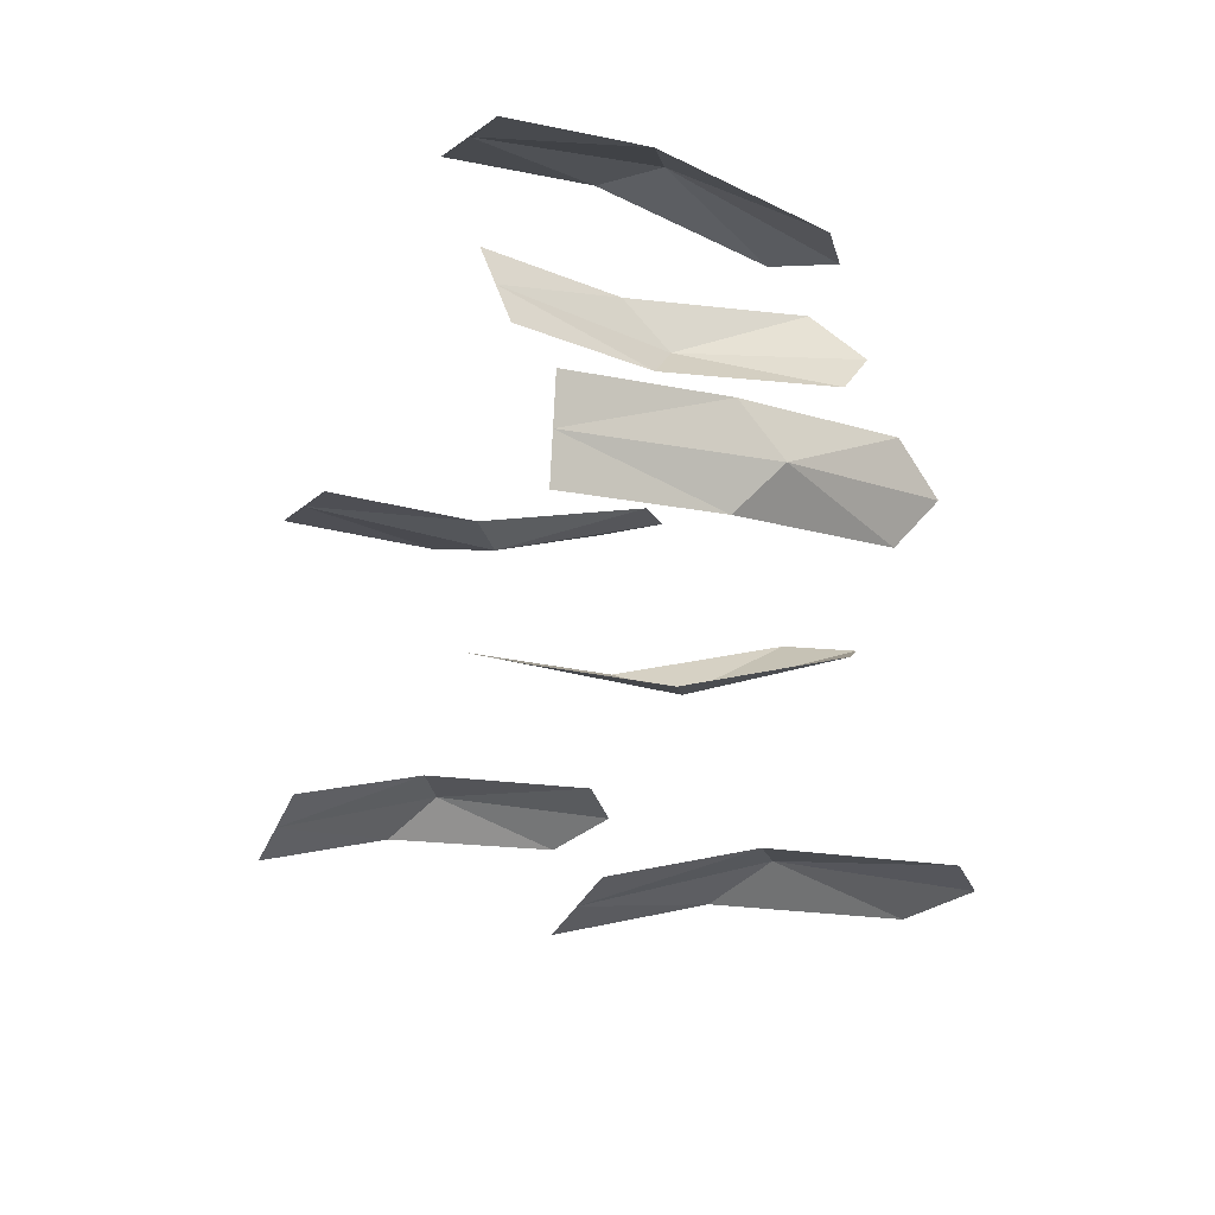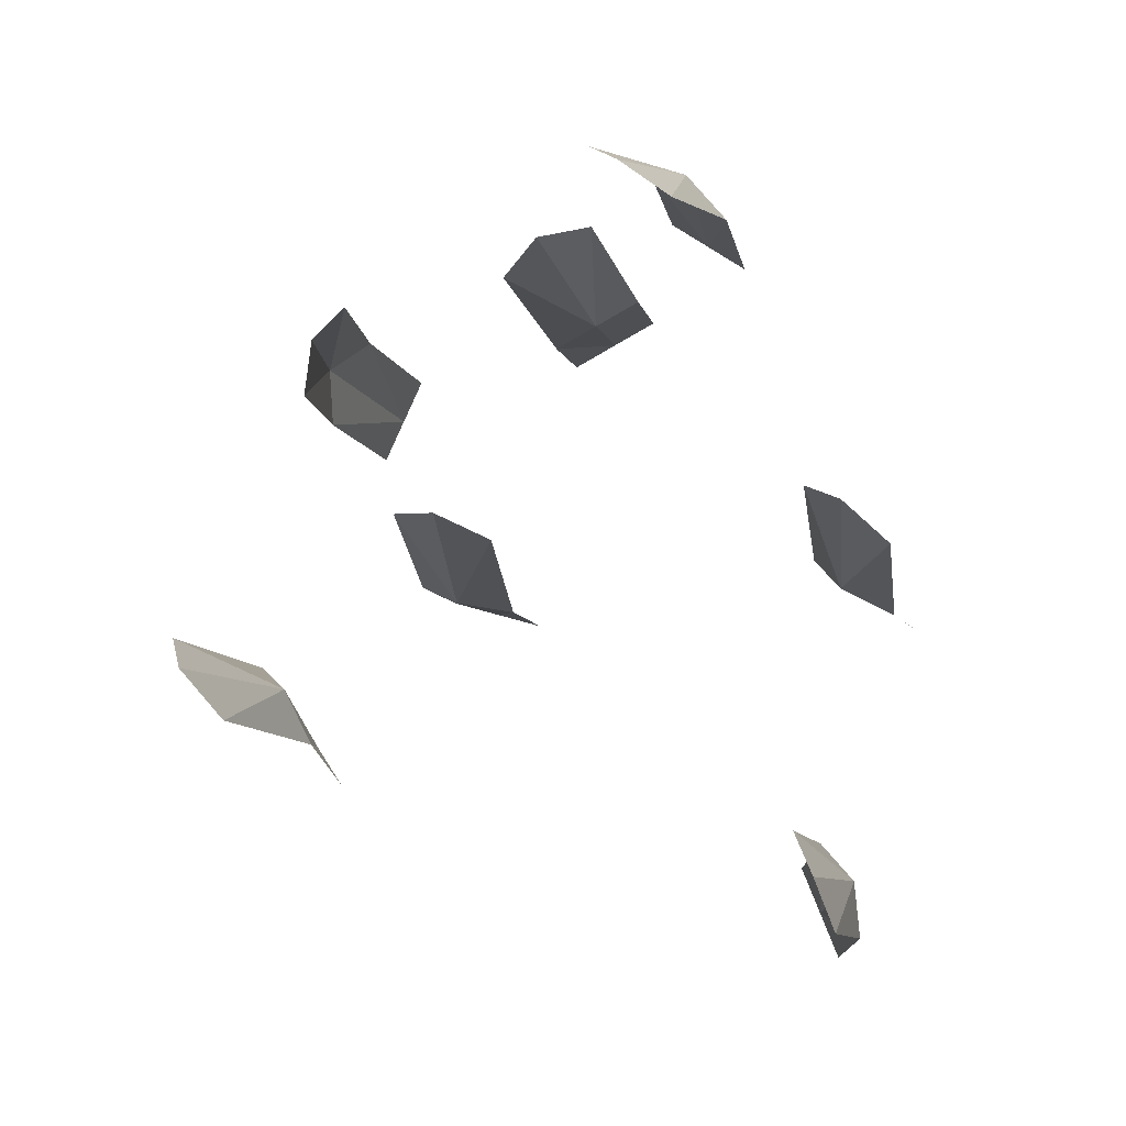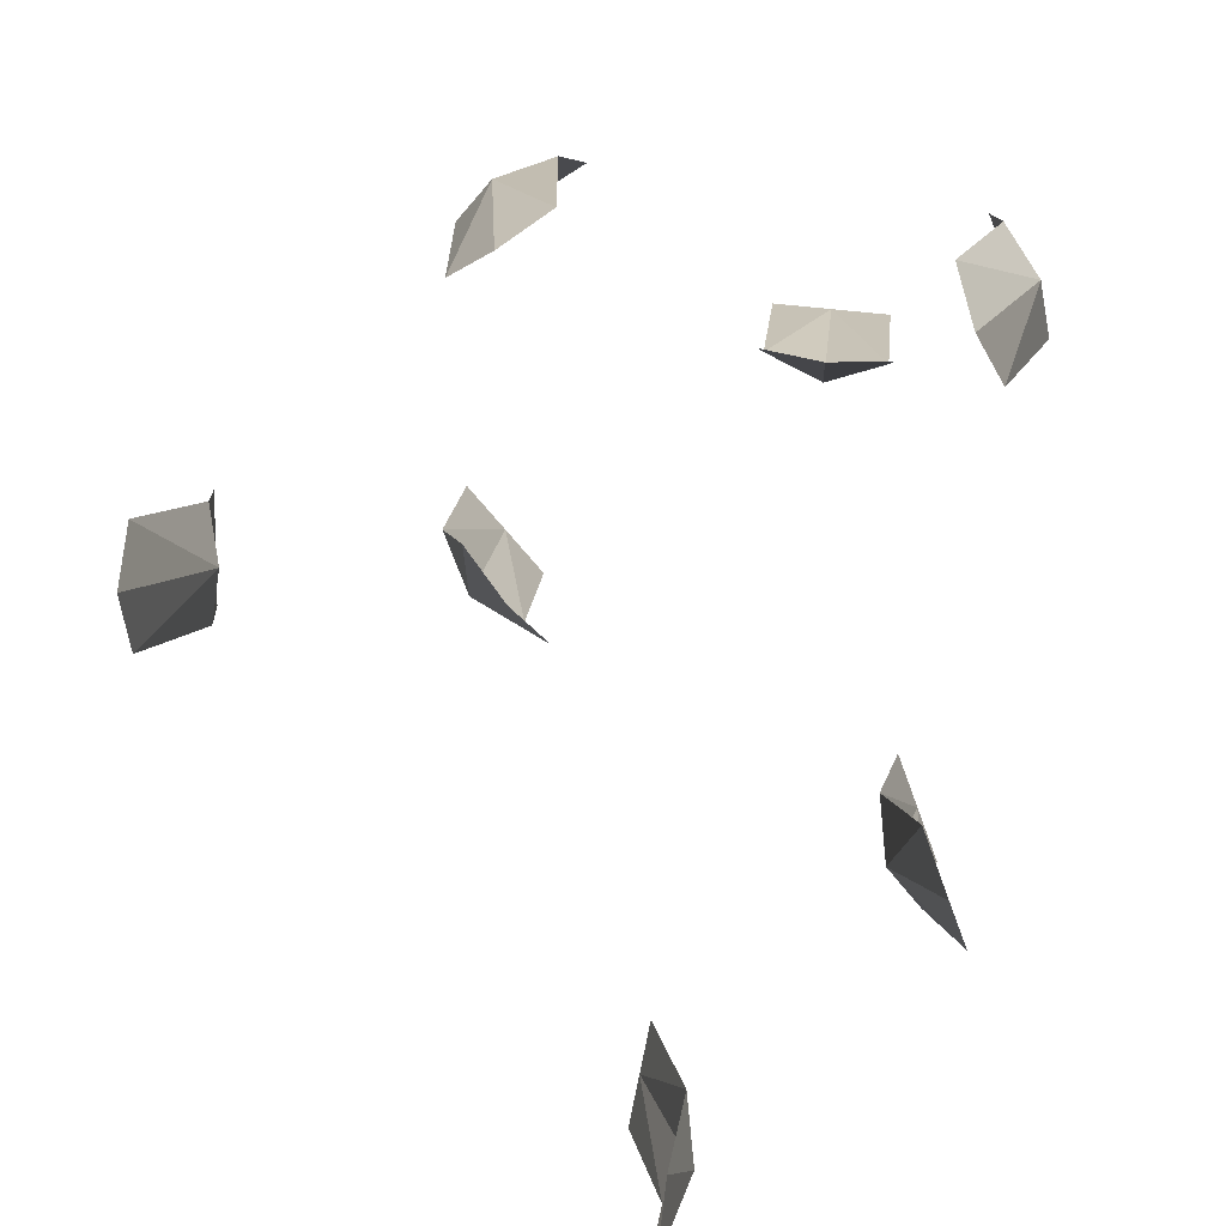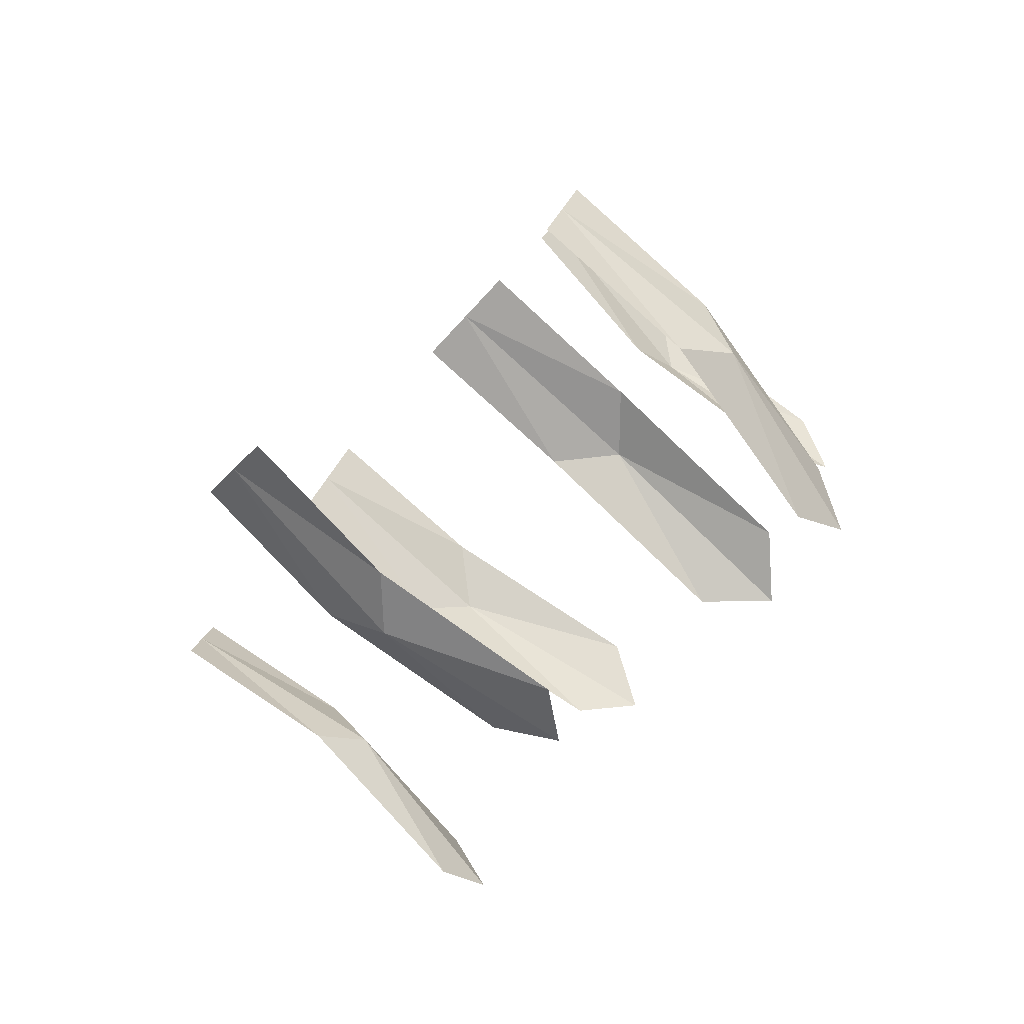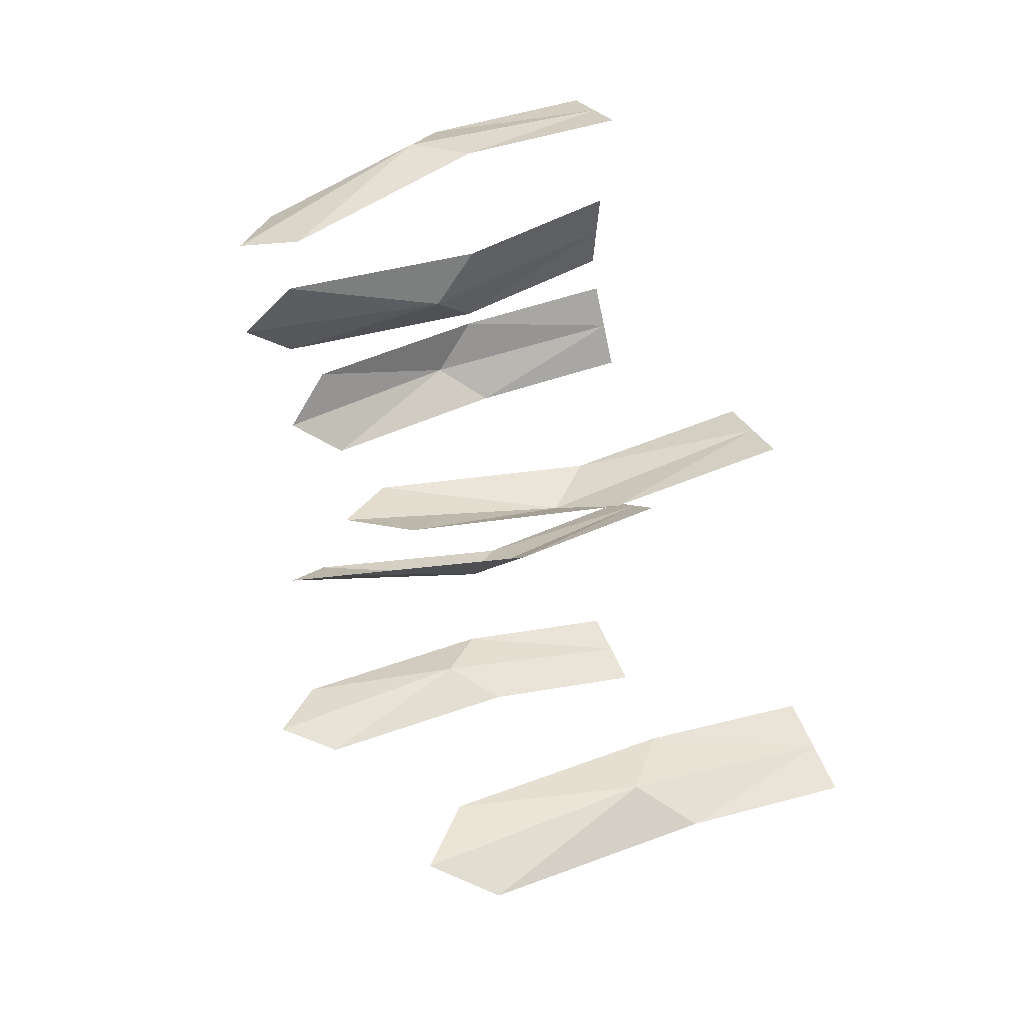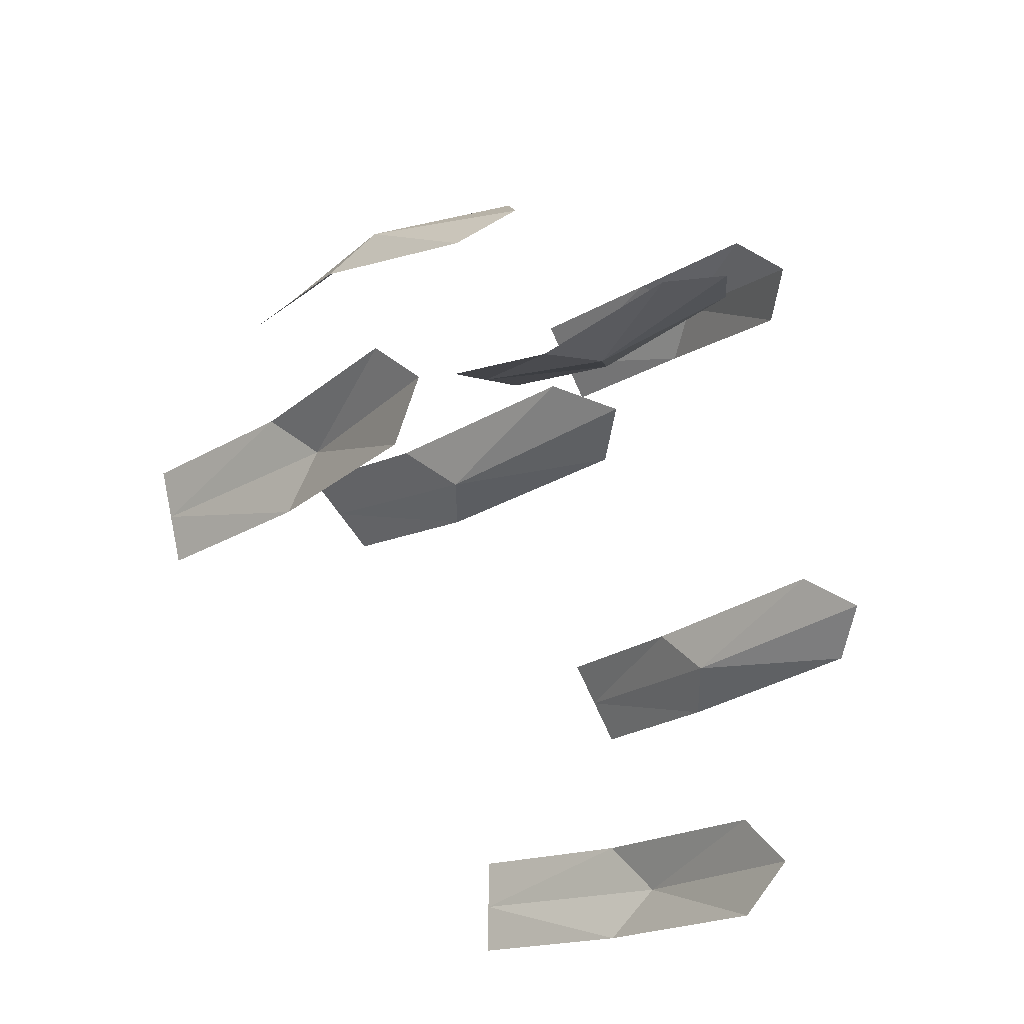
<metadata>
{"format":"obj","ext":"obj","renderer":"f3d","projection":"perspective","resolution":1024,"background":"white","views":[{"elev":29.1,"azim":68.5,"up":"+Z"},{"elev":-30.9,"azim":-161.3,"up":"+Z"},{"elev":78.5,"azim":-151.8,"up":"+Y"},{"elev":70.1,"azim":135.1,"up":"+Z"},{"elev":-15.8,"azim":-95.9,"up":"+Z"},{"elev":-45.4,"azim":143.5,"up":"+Z"}]}
</metadata>
<code>
o Plane.018_Plane.028
v 6.819 5.499 22.14
v 6.924 4.991 22.29
v 6.947 5.539 22.18
v 7.053 5.031 22.34
v 6.869 5.589 22.14
v 6.89 5.212 22.19
v 6.989 5.011 22.32
v 7.018 5.252 22.24
v 6.949 5.29 22.18
v 7.108 5.51 22.43
v 7.189 5.017 22.65
v 7.035 5.547 22.55
v 7.115 5.054 22.76
v 7.061 5.596 22.46
v 7.181 5.249 22.57
v 7.152 5.036 22.7
v 7.108 5.286 22.68
v 7.152 5.335 22.61
v 6.629 5.64 22.67
v 6.647 5.152 22.9
v 6.524 5.596 22.58
v 6.541 5.108 22.82
v 6.574 5.685 22.59
v 6.616 5.381 22.82
v 6.594 5.13 22.86
v 6.511 5.337 22.74
v 6.547 5.425 22.76
v 6.454 5.35 21.72
v 6.559 4.847 21.89
v 6.418 5.299 21.59
v 6.523 4.796 21.76
v 6.422 5.393 21.63
v 6.48 5.07 21.82
v 6.541 4.822 21.83
v 6.443 5.019 21.7
v 6.429 5.104 21.74
v 6.637 5.608 22.55
v 6.695 5.107 22.75
v 6.768 5.602 22.5
v 6.827 5.101 22.69
v 6.695 5.674 22.5
v 6.657 5.319 22.63
v 6.761 5.104 22.72
v 6.788 5.314 22.58
v 6.708 5.37 22.56
v 6.285 5.43 22.07
v 6.341 4.913 22.22
v 6.389 5.467 22.16
v 6.444 4.949 22.31
v 6.33 5.52 22.09
v 6.339 5.14 22.13
v 6.392 4.931 22.26
v 6.442 5.177 22.22
v 6.398 5.219 22.14
v 7.265 5.548 22.04
v 7.32 5.03 22.19
v 7.199 5.506 21.92
v 7.254 4.989 22.07
v 7.225 5.598 21.96
v 7.266 5.264 22.14
v 7.287 5.01 22.13
v 7.2 5.223 22.02
v 7.208 5.307 22.07
f 7 8 9
f 9 3 5
f 1 9 5
f 6 7 9
f 16 17 18
f 18 12 14
f 10 18 14
f 15 16 18
f 25 26 27
f 27 21 23
f 19 27 23
f 24 25 27
f 34 35 36
f 36 30 32
f 28 36 32
f 33 34 36
f 43 44 45
f 45 39 41
f 37 45 41
f 42 43 45
f 52 53 54
f 54 48 50
f 46 54 50
f 51 52 54
f 61 62 63
f 63 57 59
f 55 63 59
f 60 61 63
f 7 4 8
f 9 8 3
f 1 6 9
f 6 2 7
f 16 13 17
f 18 17 12
f 10 15 18
f 15 11 16
f 25 22 26
f 27 26 21
f 19 24 27
f 24 20 25
f 34 31 35
f 36 35 30
f 28 33 36
f 33 29 34
f 43 40 44
f 45 44 39
f 37 42 45
f 42 38 43
f 52 49 53
f 54 53 48
f 46 51 54
f 51 47 52
f 61 58 62
f 63 62 57
f 55 60 63
f 60 56 61

</code>
